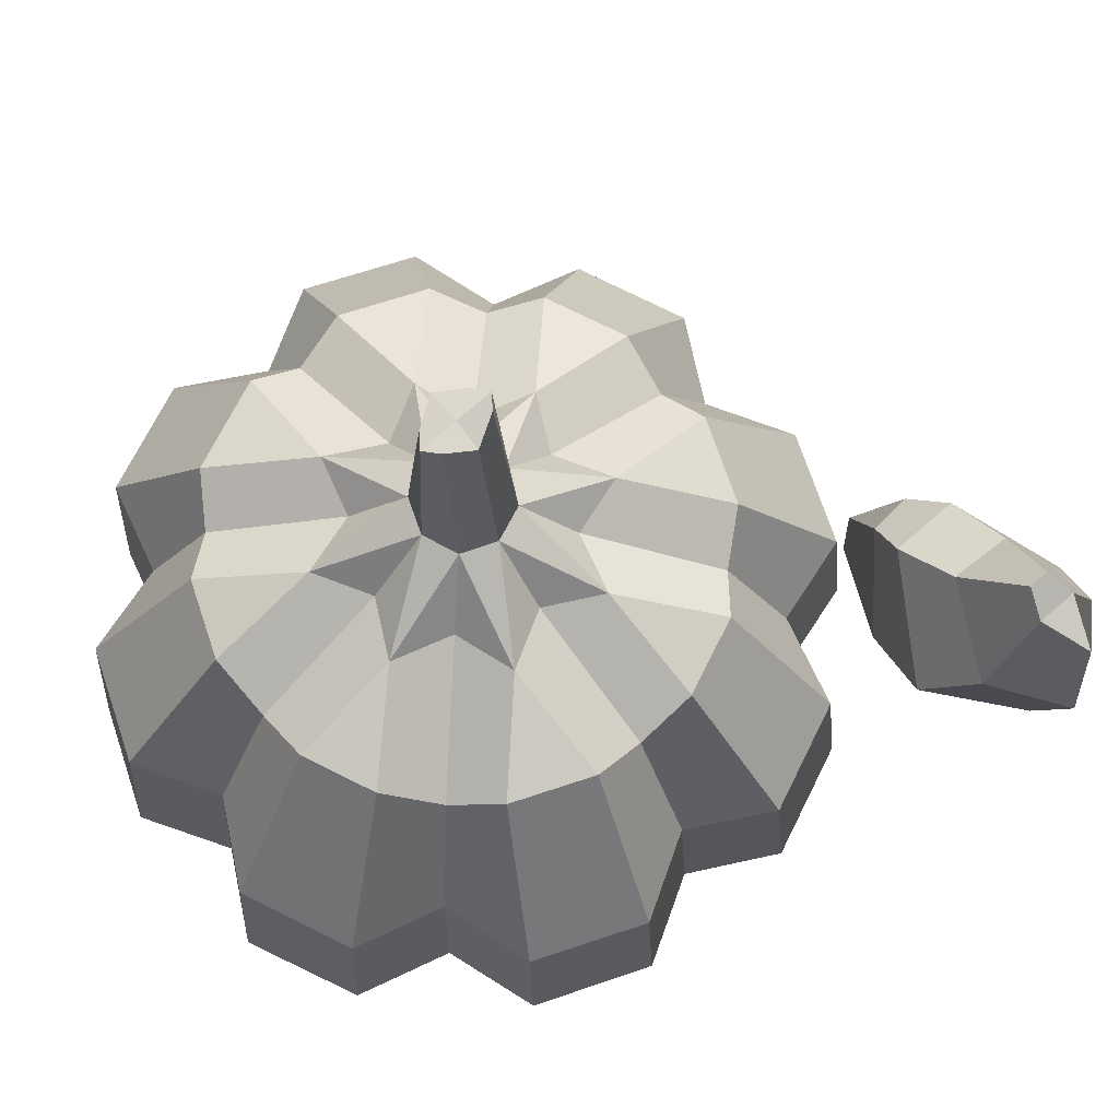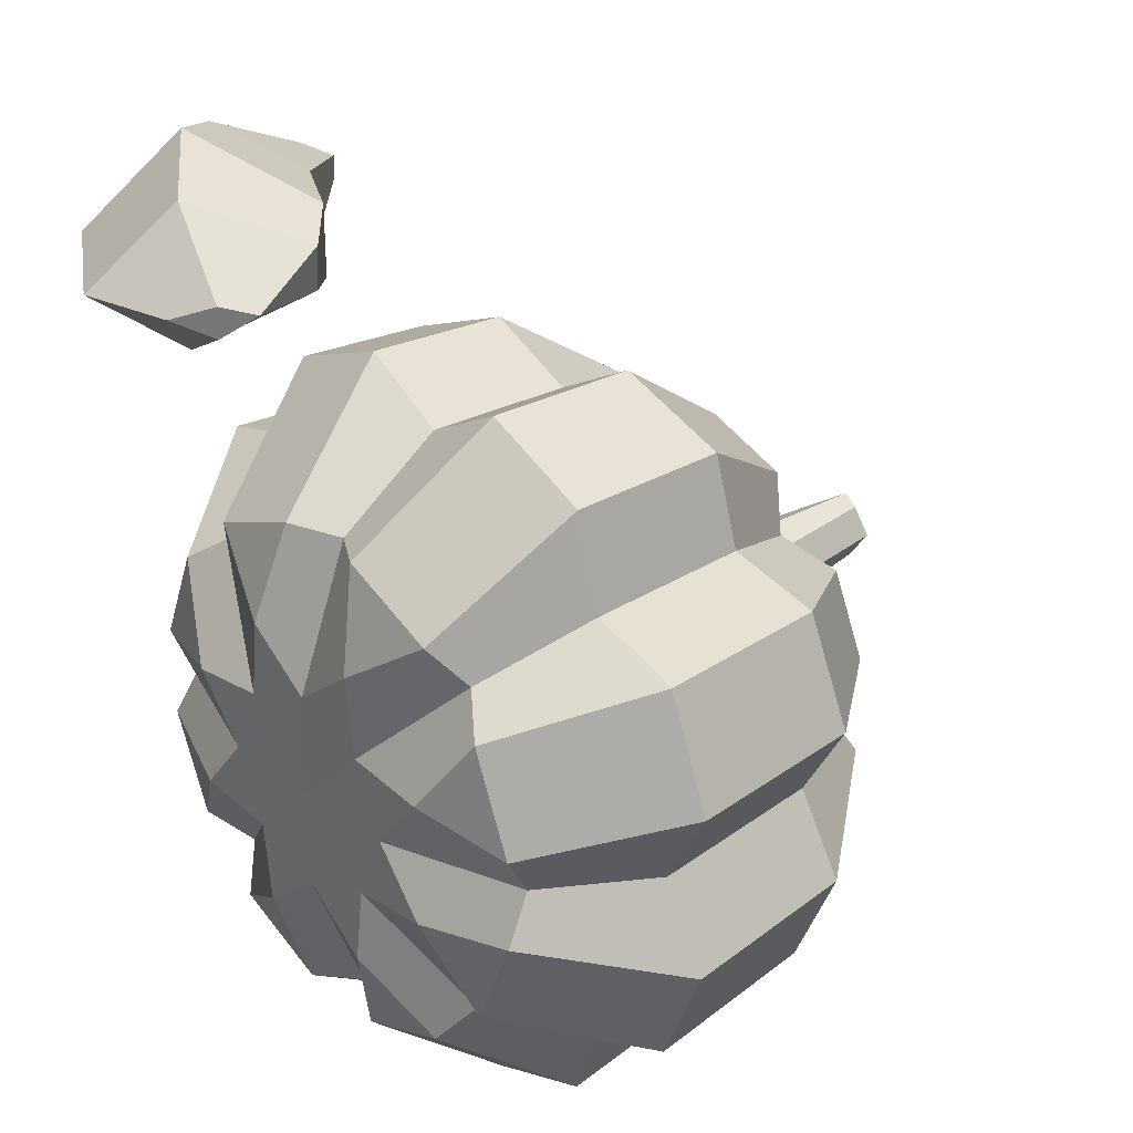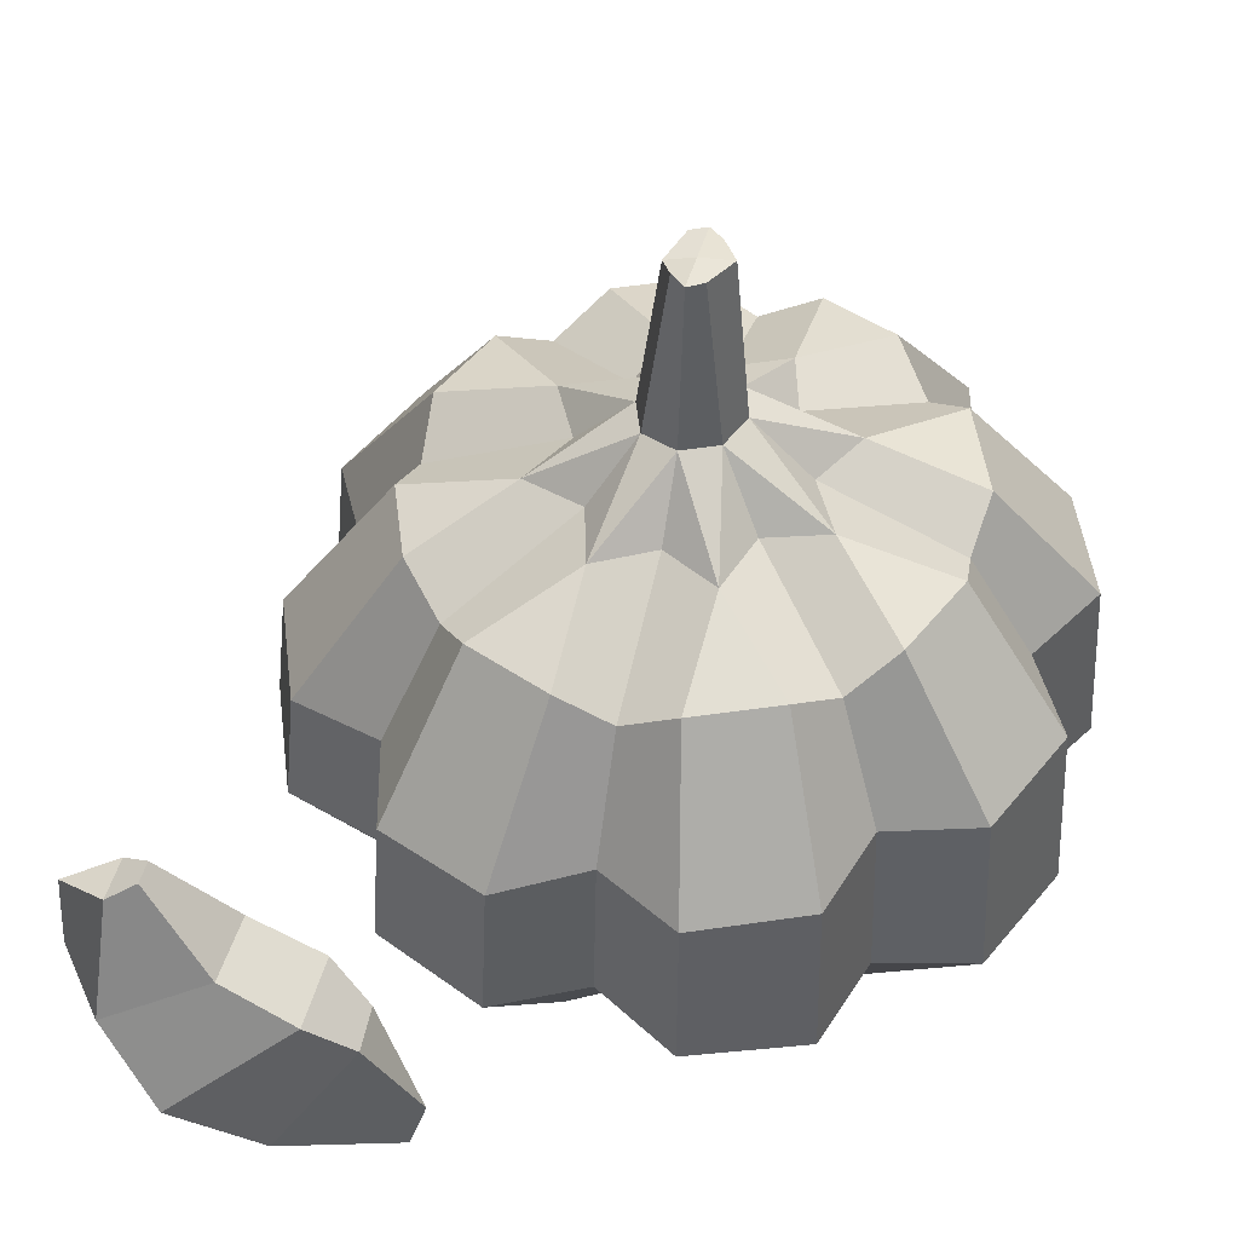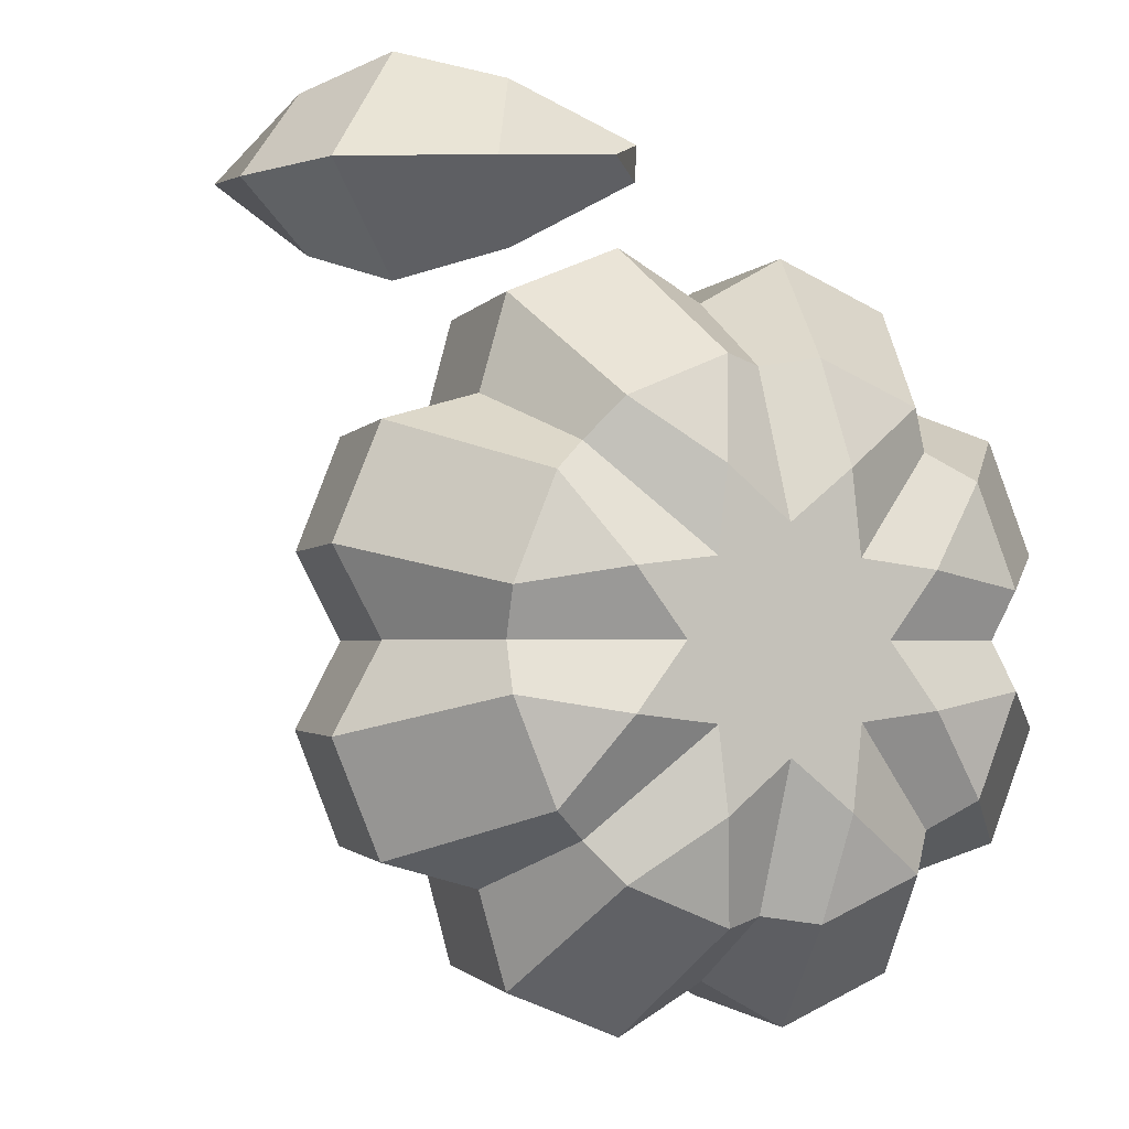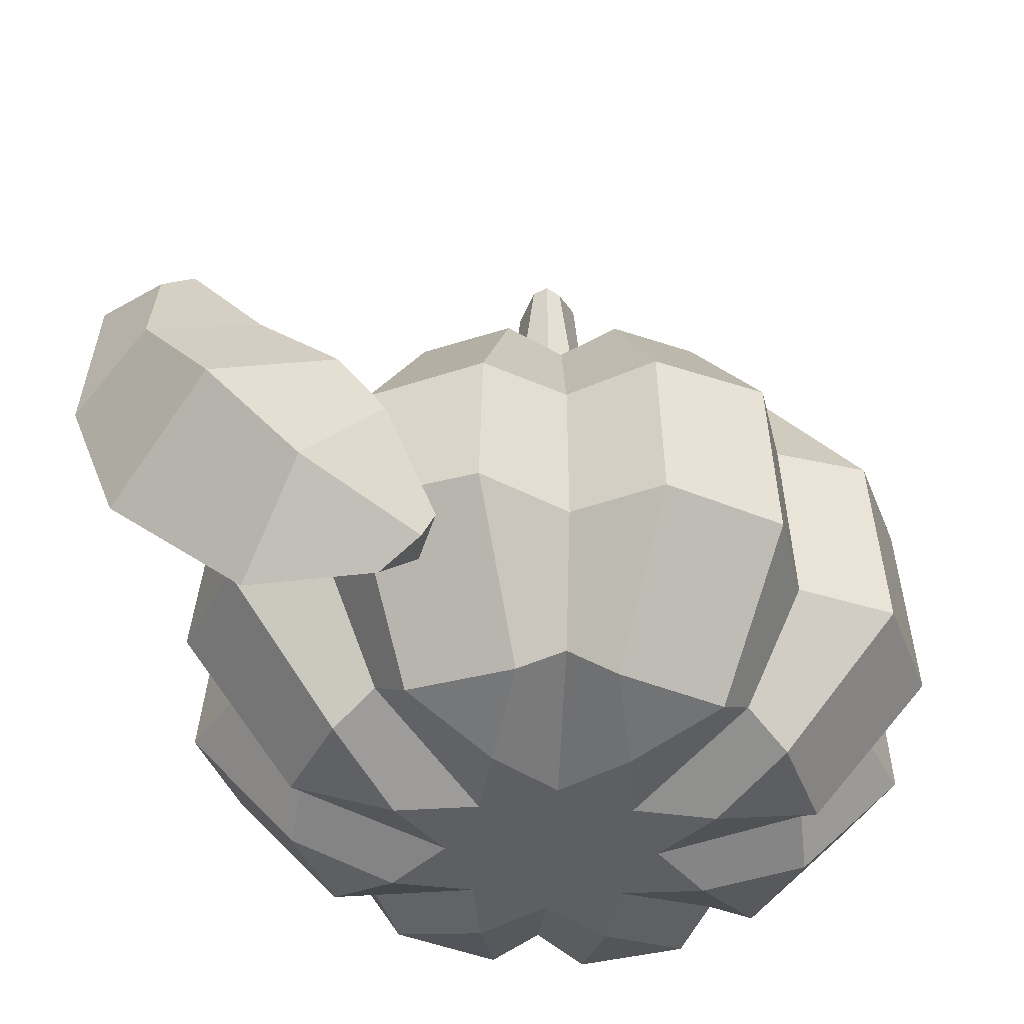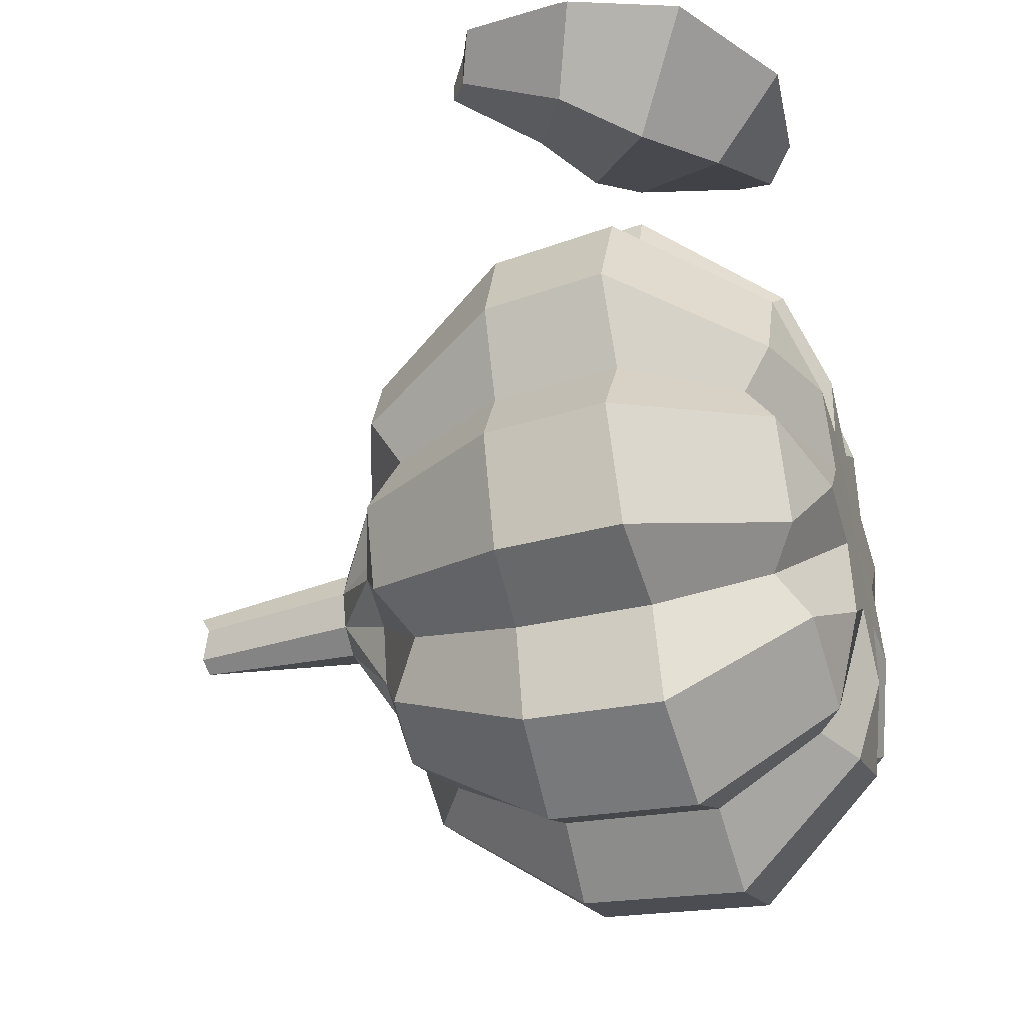
<metadata>
{"format":"obj","ext":"obj","renderer":"f3d","projection":"perspective","resolution":1024,"background":"white","views":[{"elev":68.8,"azim":-131.2,"up":"+Y"},{"elev":30.2,"azim":46.9,"up":"+Z"},{"elev":50.1,"azim":15.2,"up":"+Y"},{"elev":-2.0,"azim":-26.3,"up":"+Z"},{"elev":-40.4,"azim":-2.6,"up":"+Y"},{"elev":-39.3,"azim":-73.4,"up":"+Z"}]}
</metadata>
<code>
g default
v 1.08 0.3143 -1.08
v 0.000674 0.3483 -1.527
v -1.079 0.3822 -1.08
v -1.526 0.3962 -0
v -1.079 0.3822 1.08
v 0.000673 0.3483 1.527
v 1.08 0.3143 1.08
v 1.527 0.3003 0
v 1.315 0.1282 -0.9061
v 1.57 0.1202 -0.2894
v 0.2897 0.1604 -1.571
v 0.9061 0.1411 -1.315
v -0.9051 0.198 -1.315
v -0.2887 0.1786 -1.571
v -1.57 0.2189 -0.2894
v -1.314 0.2109 -0.9061
v -1.314 0.2109 0.9061
v -1.57 0.2189 0.2894
v -0.2887 0.1786 1.571
v -0.9051 0.198 1.315
v 0.9061 0.1411 1.315
v 0.2897 0.1604 1.571
v 1.57 0.1202 0.2894
v 1.315 0.1282 0.9061
v 1.537 2.956 -0.3089
v 1.496 2.752 -1.2e-05
v 1.305 2.947 -0.8689
v 1.058 2.736 -1.058
v 0.818 2.927 -1.327
v 0.3594 2.908 -1.517
v 0.000574 2.692 -1.496
v -0.3702 2.877 -1.512
v -0.8059 2.859 -1.331
v -1.056 2.647 -1.058
v -1.319 2.836 -0.834
v -1.521 2.827 -0.3437
v -1.494 2.626 1e-06
v -1.518 2.825 0.3525
v -1.322 2.833 0.8252
v -1.056 2.643 1.058
v -0.8478 2.852 1.314
v -0.3278 2.873 1.529
v 0.000831 2.686 1.496
v 0.3399 2.901 1.525
v 0.838 2.923 1.318
v 1.058 2.732 1.058
v 1.314 2.944 0.8478
v 1.528 2.954 0.33
v 0.8392 3.124 -0.3455
v 0.6538 3.113 -0.000562
v 0.4644 3.108 -0.4581
v 0.3517 3.108 -0.8333
v 0.007122 3.092 -0.6476
v -0.3377 3.084 -0.8333
v -0.4501 3.076 -0.4581
v -0.8252 3.066 -0.3455
v -0.6395 3.068 -0.00061
v -0.8251 3.064 0.3443
v -0.4501 3.073 0.4569
v -0.3376 3.079 0.8321
v 0.007214 3.088 0.6465
v 0.3518 3.103 0.8321
v 0.4645 3.105 0.457
v 0.8393 3.122 0.3444
v 0.2086 3.47 -0.2142
v 0.2926 3.478 0.00053
v -0.005408 3.453 -0.2985
v -0.2196 3.437 -0.2142
v -0.3037 3.432 0.000565
v -0.2198 3.44 0.2153
v -0.005725 3.457 0.2996
v 0.2084 3.473 0.2153
v 0.9521 0 -0.3941
v 0.3947 0 -0.9515
v -0.3936 0 -0.9515
v -0.9509 0 -0.3941
v -0.9509 0 0.3941
v -0.3936 0 0.9515
v 0.3947 0 0.9515
v 0.9521 0 0.3941
v 0.4537 0.003844 -0.4531
v 0.000581 0.003844 -0.6408
v -0.4526 0.003844 -0.4531
v -0.6402 0.003844 0
v -0.4526 0.003844 0.4531
v 0.000581 0.003844 0.6408
v 0.4537 0.003844 0.4531
v 0.6414 0.003844 0
v 1.891 2.086 -1.175
v 1.96 0.9303 -1.216
v 2.245 0.9188 -0.5269
v 2.167 2.101 -0.5072
v 0.5071 2.011 -2.169
v 0.527 0.9883 -2.247
v 1.216 0.9604 -1.961
v 1.174 2.047 -1.893
v -1.173 1.92 -1.893
v -1.215 1.059 -1.961
v -0.5259 1.031 -2.247
v -0.5058 1.956 -2.169
v -2.166 1.866 -0.5072
v -2.244 1.1 -0.5269
v -1.959 1.089 -1.216
v -1.889 1.881 -1.175
v -1.889 1.881 1.175
v -1.959 1.089 1.216
v -2.244 1.1 0.5269
v -2.166 1.866 0.5072
v -0.5058 1.956 2.169
v -0.5259 1.031 2.247
v -1.215 1.059 1.961
v -1.173 1.92 1.893
v 1.174 2.047 1.893
v 1.216 0.9604 1.961
v 0.527 0.9883 2.247
v 0.5071 2.011 2.169
v 2.167 2.101 0.5072
v 2.245 0.9188 0.5269
v 1.96 0.9303 1.216
v 1.891 2.086 1.175
v 1.332 2.058 -1.334
v 1.382 0.9561 -1.382
v 0.00052 1.986 -1.886
v 0.00063 1.012 -1.955
v -1.331 1.914 -1.334
v -1.381 1.068 -1.382
v -1.883 1.884 -0
v -1.953 1.091 -0
v -1.331 1.914 1.334
v -1.381 1.068 1.382
v 0.000518 1.986 1.886
v 0.000629 1.012 1.955
v 1.332 2.058 1.334
v 1.382 0.9561 1.382
v 1.884 2.088 0
v 1.954 0.9329 0
v 0.000581 0.003844 0
v 0.09125 4.505 -0.1716
v 0.1986 4.547 0.000745
v 0.000948 4.503 -0.2407
v -0.08966 4.52 -0.1741
v -0.1761 4.457 -0.000737
v -0.09035 4.55 0.1716
v 0 4.543 0.2406
v 0.09057 4.534 0.174
v -2.361 1.318 3.019
v -1.762 1.59 2.802
v -2.351 1.974 2.71
v -2.174 2.095 2.645
v -2.351 1.974 2.437
v -2.174 2.095 2.502
v -2.305 1.329 2.123
v -1.745 1.611 2.382
v -1.992 0.8612 1.946
v -1.322 1.34 2.341
v -1.322 1.34 2.806
v -1.992 0.8612 3.201
v -1.476 0.4606 2.108
v -1.075 1.081 2.419
v -1.053 1.081 2.707
v -1.489 0.454 3.023
v -0.8474 0.2136 2.47
v -0.7631 0.4383 2.572
v -0.8372 0.2087 2.673
v -2.668 1.848 2.573
v -2.765 1.141 2.501
v -2.505 0.4604 2.52
v -1.773 -0.032 2.506
v -1.057 0.02761 2.575
v 0.000467 4.523 0.003419
g Garlic_mesh
f 26 25 49 50
f 25 27 49
f 27 28 51 49
f 28 29 52 51
f 29 30 52
f 30 31 53 52
f 31 32 54 53
f 32 33 54
f 33 34 55 54
f 34 35 56 55
f 35 36 56
f 36 37 57 56
f 37 38 58 57
f 38 39 58
f 39 40 59 58
f 40 41 60 59
f 41 42 60
f 42 43 61 60
f 43 44 62 61
f 44 45 62
f 45 46 63 62
f 46 47 64 63
f 47 48 64
f 48 26 50 64
f 50 49 66
f 49 51 65
f 51 52 65
f 52 67 65
f 53 54 67
f 54 55 68
f 55 56 68
f 56 69 68
f 69 58 70
f 58 59 70
f 59 60 70
f 60 61 71
f 61 62 71
f 62 63 72
f 63 64 72
f 64 50 66
f 9 10 73
f 11 12 74
f 13 14 75
f 15 16 76
f 17 18 77
f 19 20 78
f 21 22 79
f 23 24 80
f 1 9 73 81
f 12 1 81 74
f 2 11 74 82
f 14 2 82 75
f 3 13 75 83
f 16 3 83 76
f 4 15 76 84
f 18 4 84 77
f 5 17 77 85
f 20 5 85 78
f 6 19 78 86
f 22 6 86 79
f 7 21 79 87
f 24 7 87 80
f 8 23 80 88
f 10 8 88 73
f 89 90 122 121
f 90 89 92 91
f 91 92 135 136
f 93 94 124 123
f 94 93 96 95
f 95 96 121 122
f 97 98 126 125
f 98 97 100 99
f 99 100 123 124
f 101 102 128 127
f 102 101 104 103
f 103 104 125 126
f 105 106 130 129
f 106 105 108 107
f 107 108 127 128
f 109 110 132 131
f 110 109 112 111
f 111 112 129 130
f 113 114 134 133
f 114 113 116 115
f 115 116 131 132
f 117 118 136 135
f 118 117 120 119
f 119 120 133 134
f 10 9 90 91
f 92 89 27 25
f 12 11 94 95
f 96 93 30 29
f 14 13 98 99
f 100 97 33 32
f 16 15 102 103
f 104 101 36 35
f 18 17 106 107
f 108 105 39 38
f 20 19 110 111
f 112 109 42 41
f 22 21 114 115
f 116 113 45 44
f 24 23 118 119
f 120 117 48 47
f 9 1 122 90
f 1 12 95 122
f 11 2 124 94
f 2 14 99 124
f 13 3 126 98
f 3 16 103 126
f 15 4 128 102
f 4 18 107 128
f 17 5 130 106
f 5 20 111 130
f 19 6 132 110
f 6 22 115 132
f 21 7 134 114
f 7 24 119 134
f 23 8 136 118
f 8 10 91 136
f 109 131 43 42
f 129 112 41 40
f 105 129 40 39
f 127 108 38 37
f 101 127 37 36
f 125 104 35 34
f 97 125 34 33
f 123 100 32 31
f 93 123 31 30
f 121 96 29 28
f 89 121 28 27
f 135 92 25 26
f 117 135 26 48
f 133 120 47 46
f 113 133 46 45
f 131 116 44 43
f 84 137 85 77
f 83 137 84 76
f 81 137 82 74
f 86 137 87 79
f 82 137 83 75
f 87 137 88 80
f 81 73 88 137
f 85 137 86 78
f 66 65 138 139
f 65 67 140 138
f 67 68 141 140
f 68 69 142 141
f 69 70 143 142
f 70 71 144 143
f 71 72 145 144
f 72 66 139 145
f 142 170 140 141
f 67 54 68
f 52 53 67
f 66 49 65
f 64 66 72
f 71 62 72
f 60 71 70
f 56 57 69
f 57 58 69
f 146 147 149 148
f 148 149 151 150
f 150 151 153 152
f 162 163 164 169
f 147 153 151 149
f 165 166 146 148
f 152 153 155 154
f 153 147 156 155
f 147 146 157 156
f 146 166 167 157
f 154 155 159 158
f 155 156 160 159
f 156 157 161 160
f 157 167 168 161
f 158 159 163 162
f 159 160 163
f 160 161 164 163
f 161 168 169 164
f 152 166 165 150
f 167 166 152 154
f 168 167 154 158
f 169 168 158 162
f 148 150 165
f 170 139 138 140
f 144 170 142 143
f 145 139 170 144

</code>
